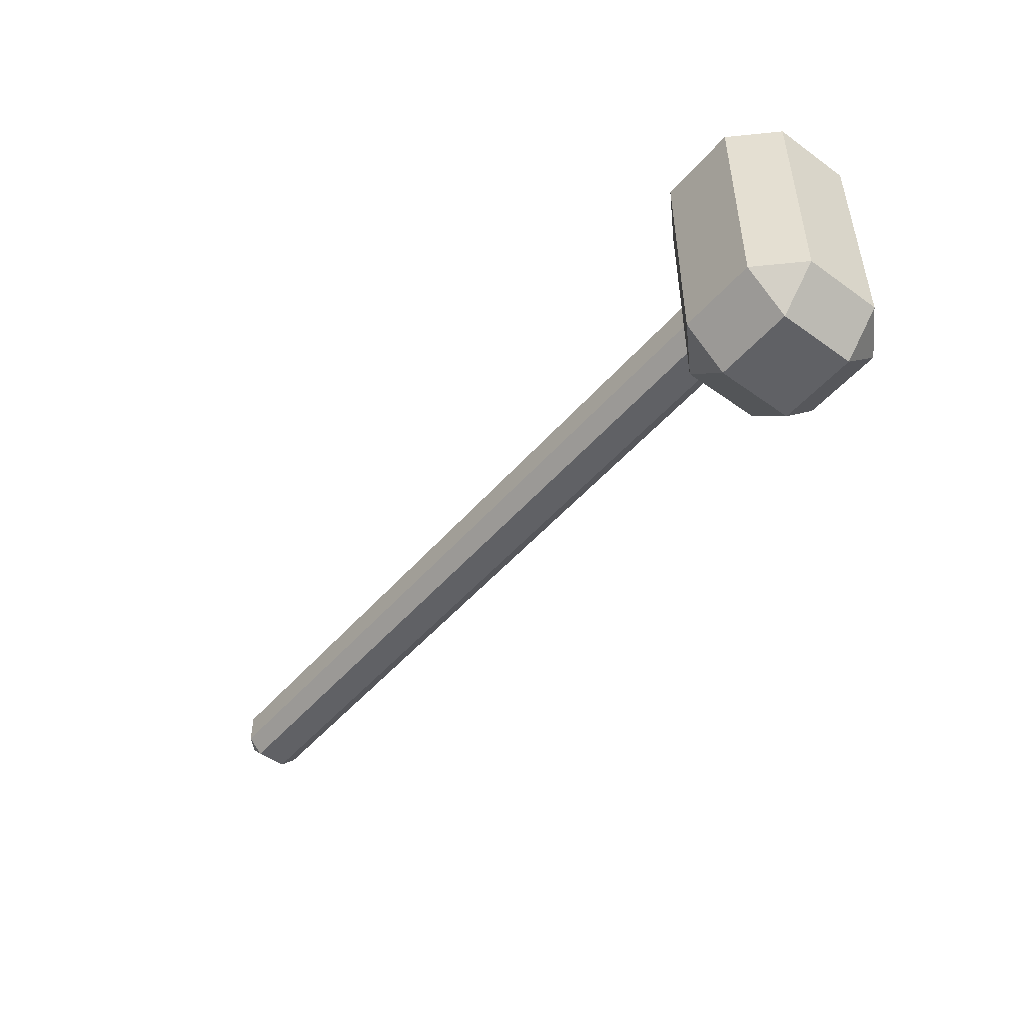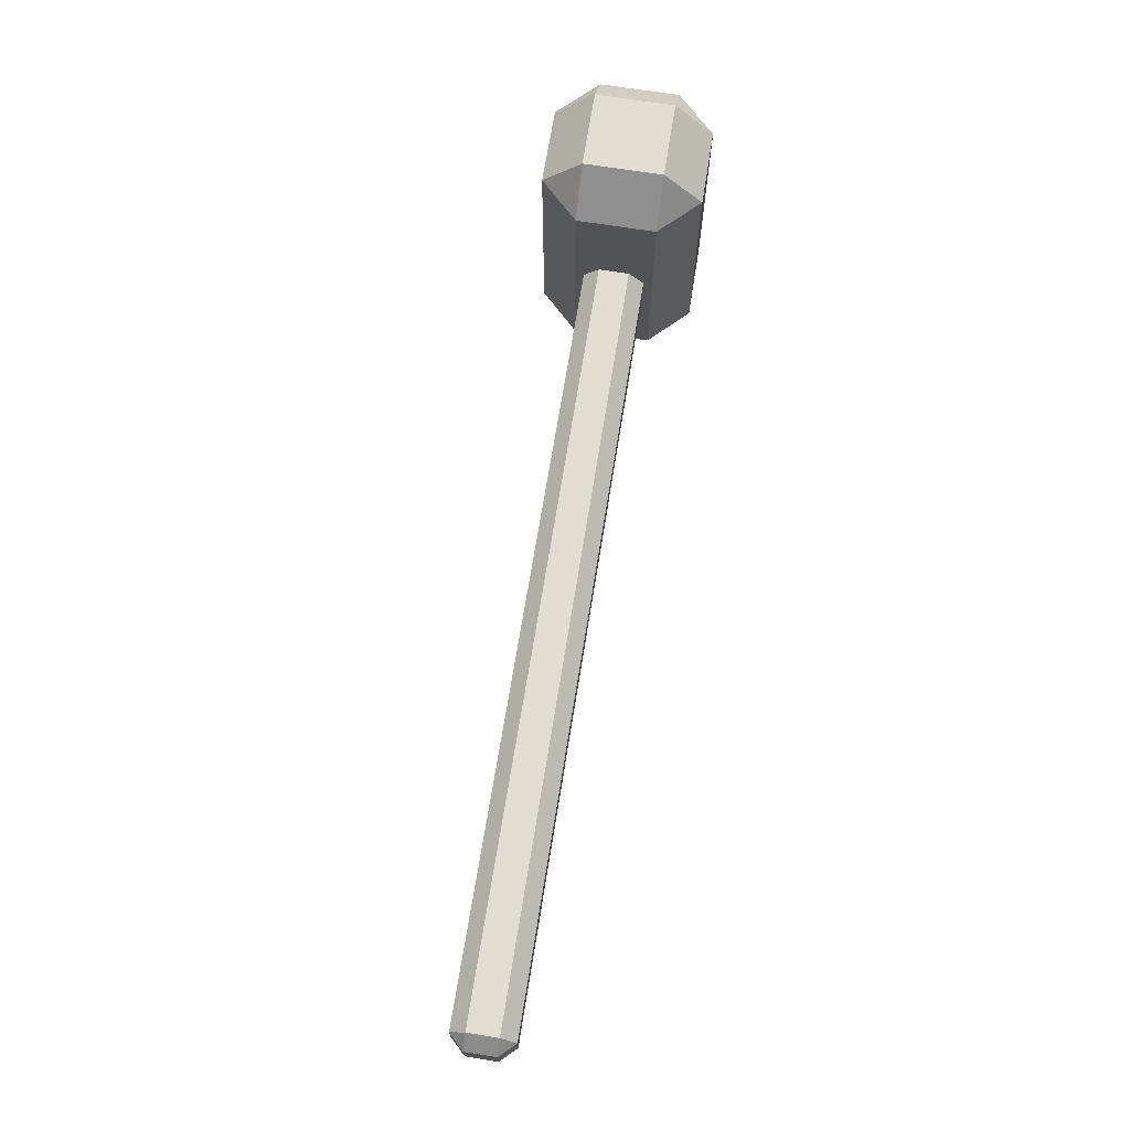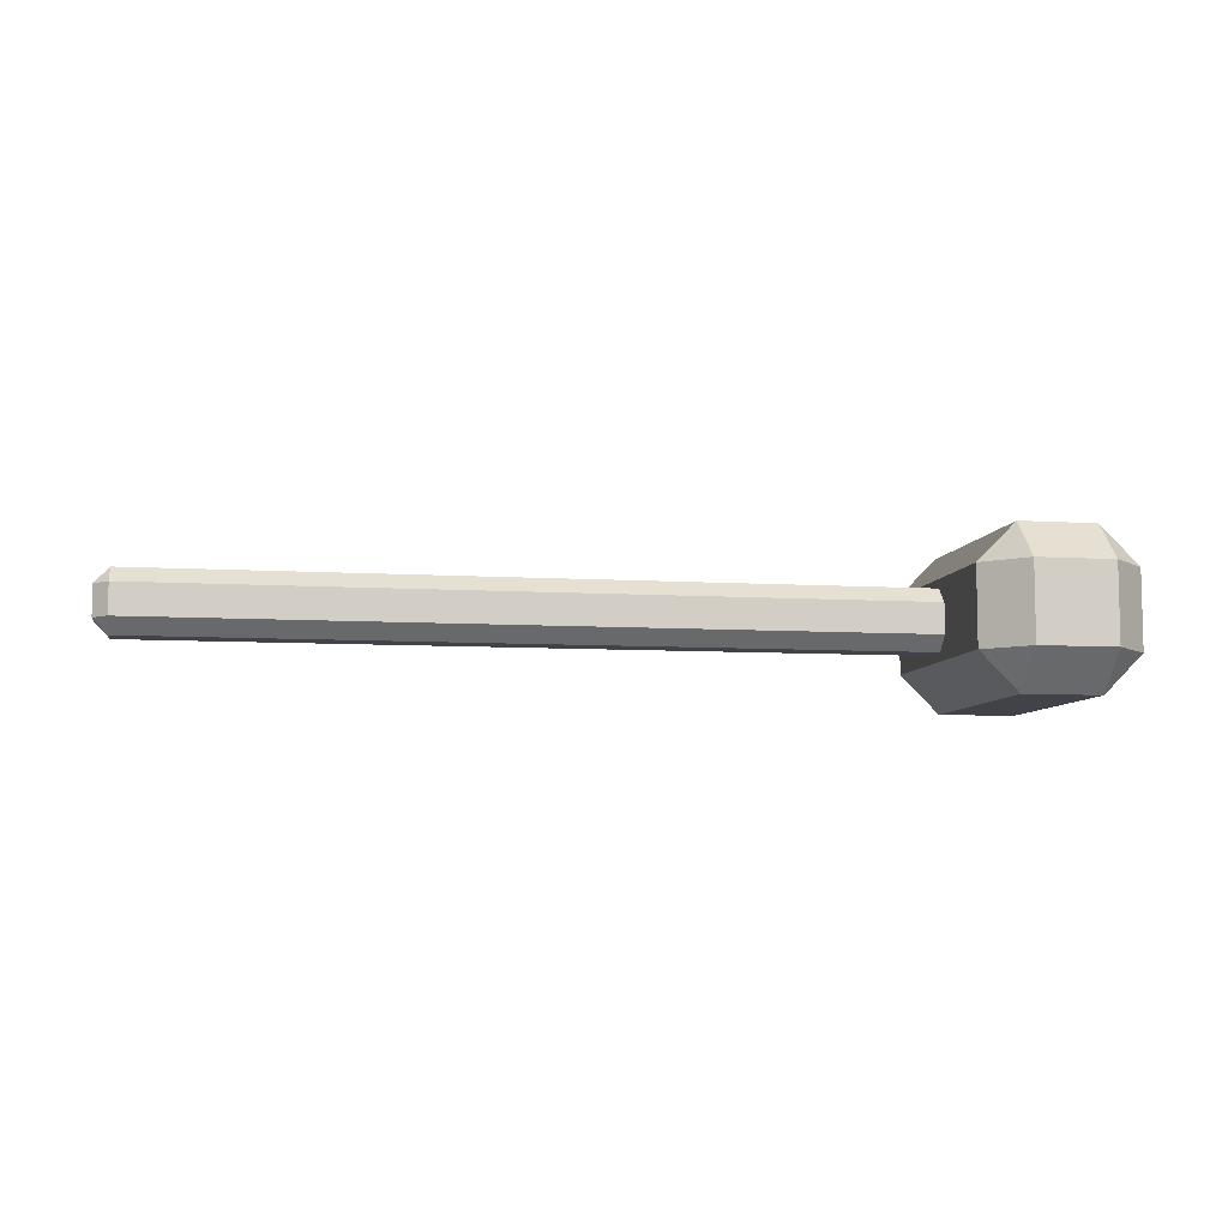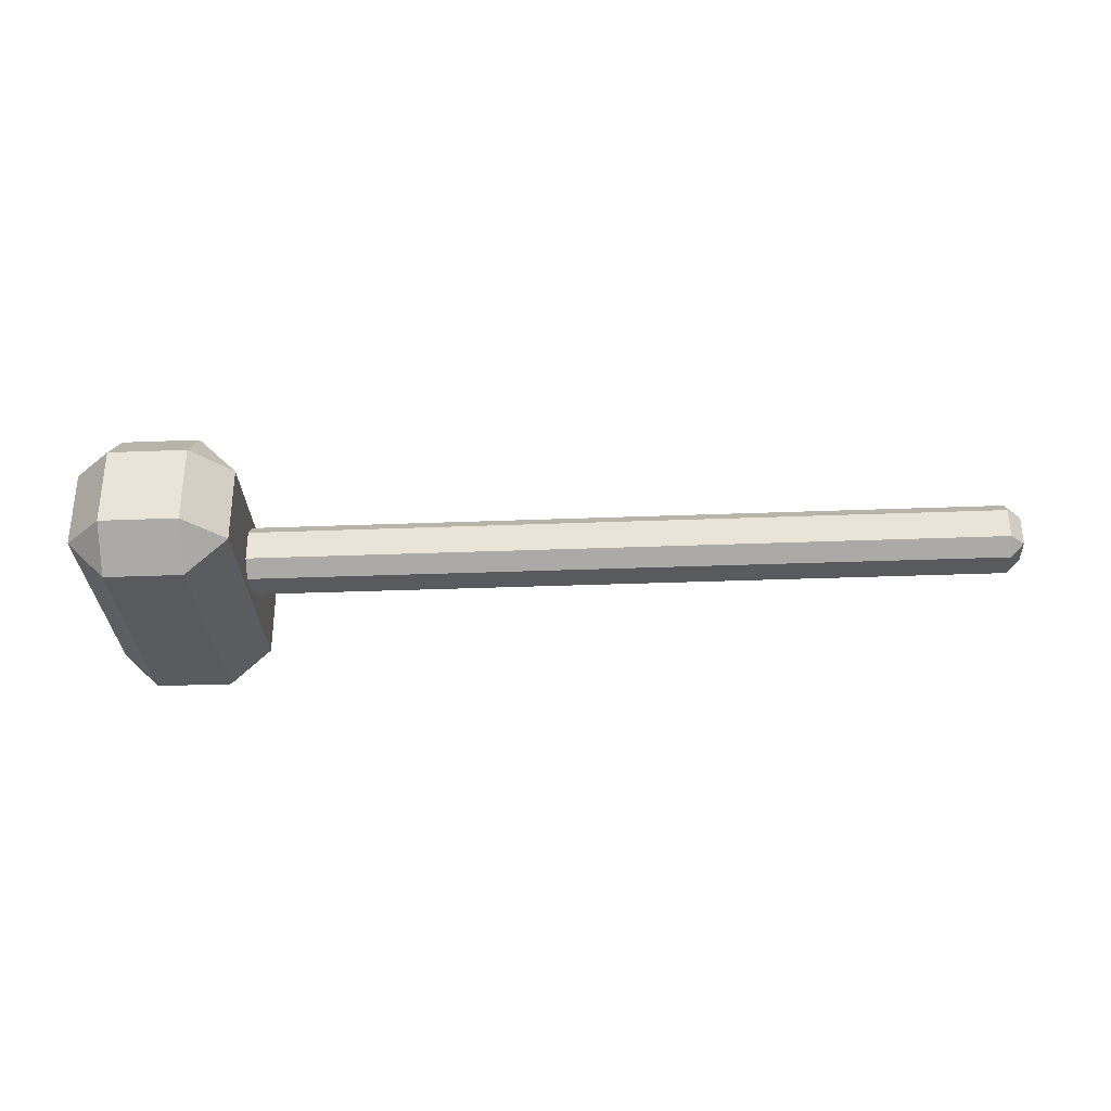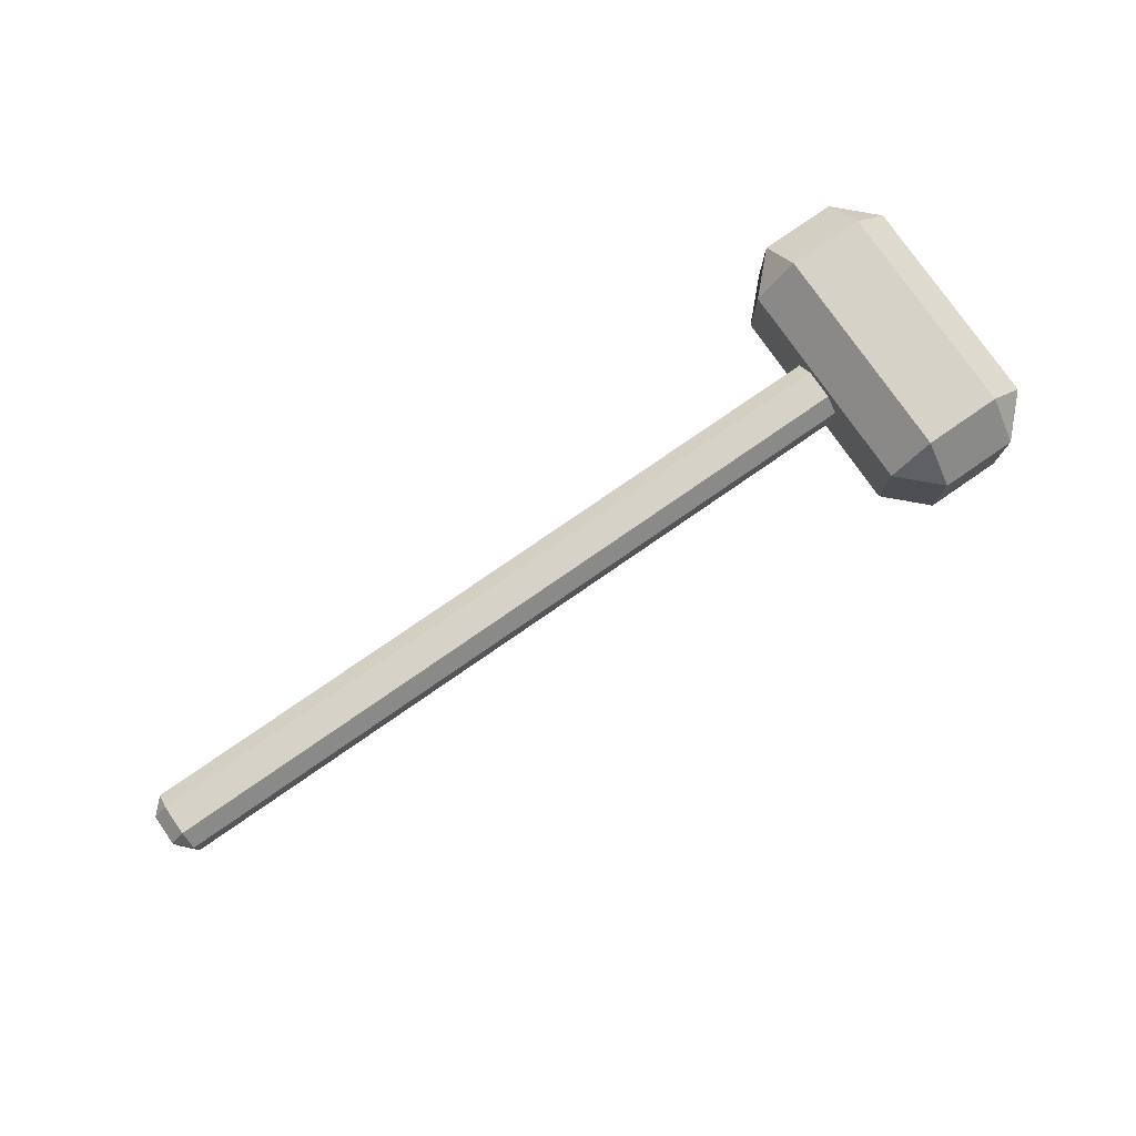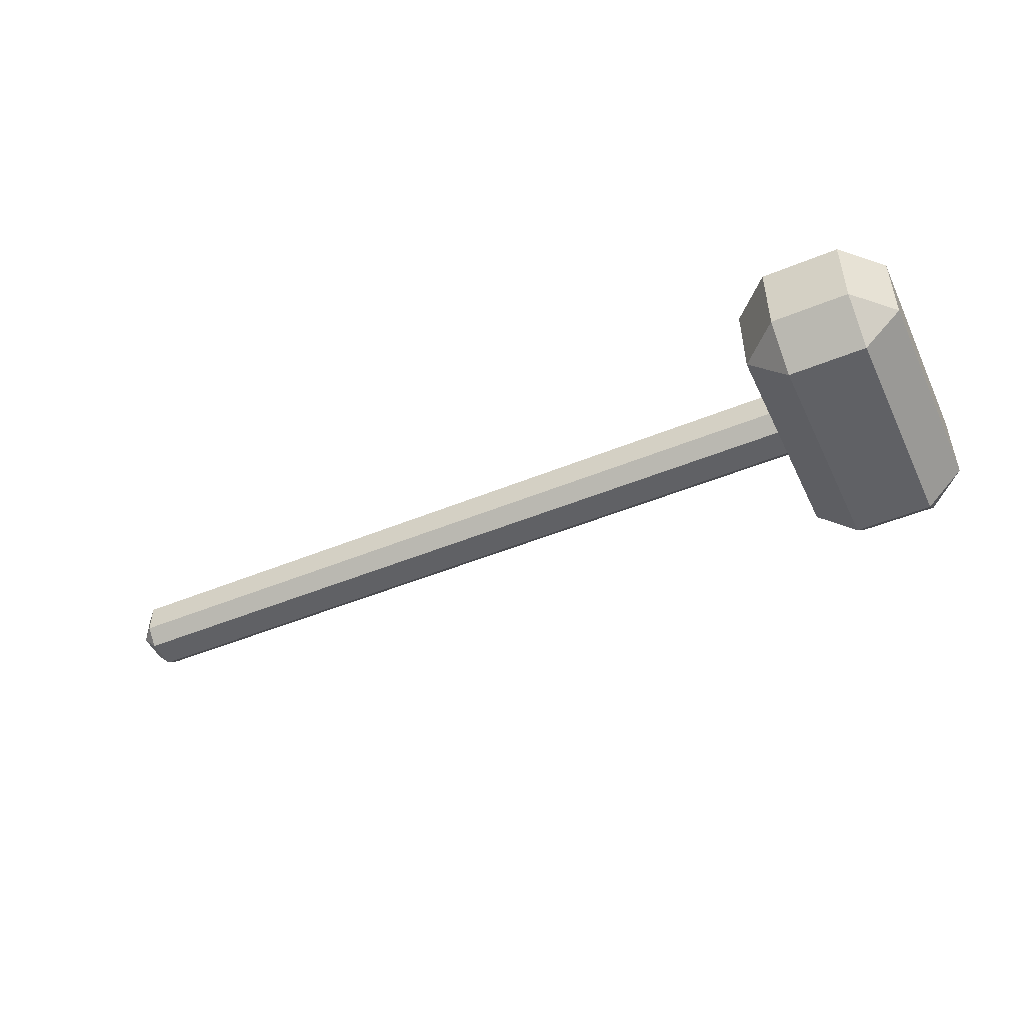
<metadata>
{"format":"obj","ext":"obj","renderer":"f3d","projection":"perspective","resolution":1024,"background":"white","views":[{"elev":-48.7,"azim":-128.6,"up":"+Y"},{"elev":68.9,"azim":99.1,"up":"+Y"},{"elev":-7.6,"azim":169.9,"up":"+Z"},{"elev":-31.5,"azim":3.2,"up":"+Z"},{"elev":77.5,"azim":145.3,"up":"+Z"},{"elev":-48.5,"azim":-155.3,"up":"+Z"}]}
</metadata>
<code>
g default
v -6.406 -0.5493 0.2747
v -6.406 -0.2747 0.5493
v -6.669 -0.2747 0.2747
v 8.477 -0.2747 0.2747
v 8.214 -0.2747 0.5493
v 8.214 -0.5493 0.2747
v -6.669 0.2747 0.2747
v -6.406 0.2747 0.5493
v -6.406 0.5493 0.2747
v 8.214 0.5493 0.2747
v 8.214 0.2747 0.5493
v 8.477 0.2747 0.2747
v -6.669 0.2747 -0.2747
v -6.406 0.5493 -0.2747
v -6.406 0.2747 -0.5493
v 8.214 0.2747 -0.5493
v 8.214 0.5493 -0.2747
v 8.477 0.2747 -0.2747
v -6.669 -0.2747 -0.2747
v -6.406 -0.2747 -0.5493
v -6.406 -0.5493 -0.2747
v 8.214 -0.5493 -0.2747
v 8.214 -0.2747 -0.5493
v 8.477 -0.2747 -0.2747
g pCube3
f 1 3 19 21
f 2 1 6 5
f 3 2 8 7
f 4 6 22 24
f 5 4 12 11
f 7 9 14 13
f 9 8 11 10
f 10 12 18 17
f 13 15 20 19
f 15 14 17 16
f 16 18 24 23
f 21 20 23 22
f 2 5 11 8
f 9 10 17 14
f 15 16 23 20
f 21 22 6 1
f 4 24 18 12
f 19 3 7 13
f 1 2 3
f 4 5 6
f 7 8 9
f 10 11 12
f 13 14 15
f 16 17 18
f 19 20 21
f 22 23 24
g default
v -7.673 -2.626 0.7087
v -7.673 -1.917 1.417
v -8.382 -1.917 0.7087
v -5.547 -1.917 0.7087
v -6.256 -1.917 1.417
v -6.256 -2.626 0.7087
v -8.382 2.136 0.7087
v -7.673 2.136 1.417
v -7.673 2.845 0.7087
v -6.256 2.845 0.7087
v -6.256 2.136 1.417
v -5.547 2.136 0.7087
v -8.382 2.136 -0.7087
v -7.673 2.845 -0.7087
v -7.673 2.136 -1.417
v -6.256 2.136 -1.417
v -6.256 2.845 -0.7087
v -5.547 2.136 -0.7087
v -8.382 -1.917 -0.7087
v -7.673 -1.917 -1.417
v -7.673 -2.626 -0.7087
v -6.256 -2.626 -0.7087
v -6.256 -1.917 -1.417
v -5.547 -1.917 -0.7087
g pCube1
f 25 27 43 45
f 26 25 30 29
f 27 26 32 31
f 28 30 46 48
f 29 28 36 35
f 31 33 38 37
f 33 32 35 34
f 34 36 42 41
f 37 39 44 43
f 39 38 41 40
f 40 42 48 47
f 45 44 47 46
f 26 29 35 32
f 33 34 41 38
f 39 40 47 44
f 45 46 30 25
f 28 48 42 36
f 43 27 31 37
f 25 26 27
f 28 29 30
f 31 32 33
f 34 35 36
f 37 38 39
f 40 41 42
f 43 44 45
f 46 47 48

</code>
